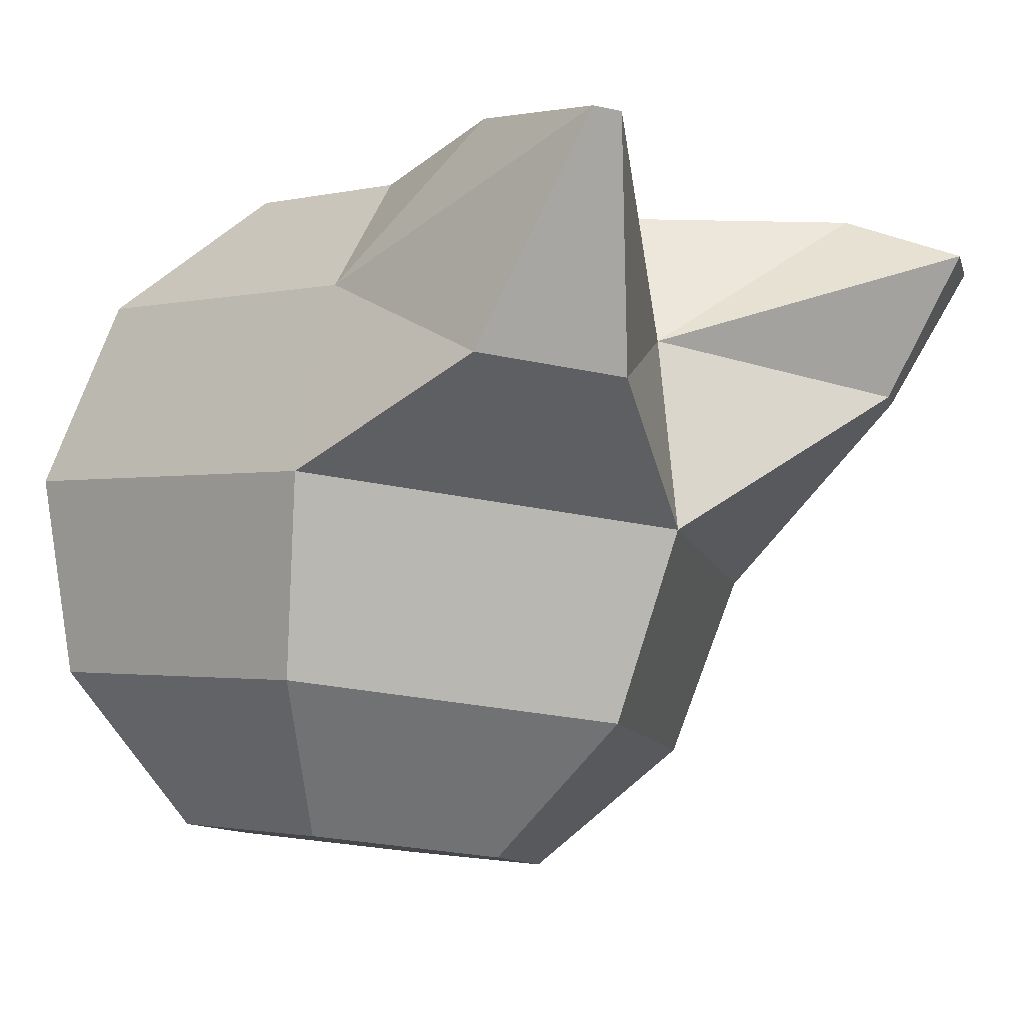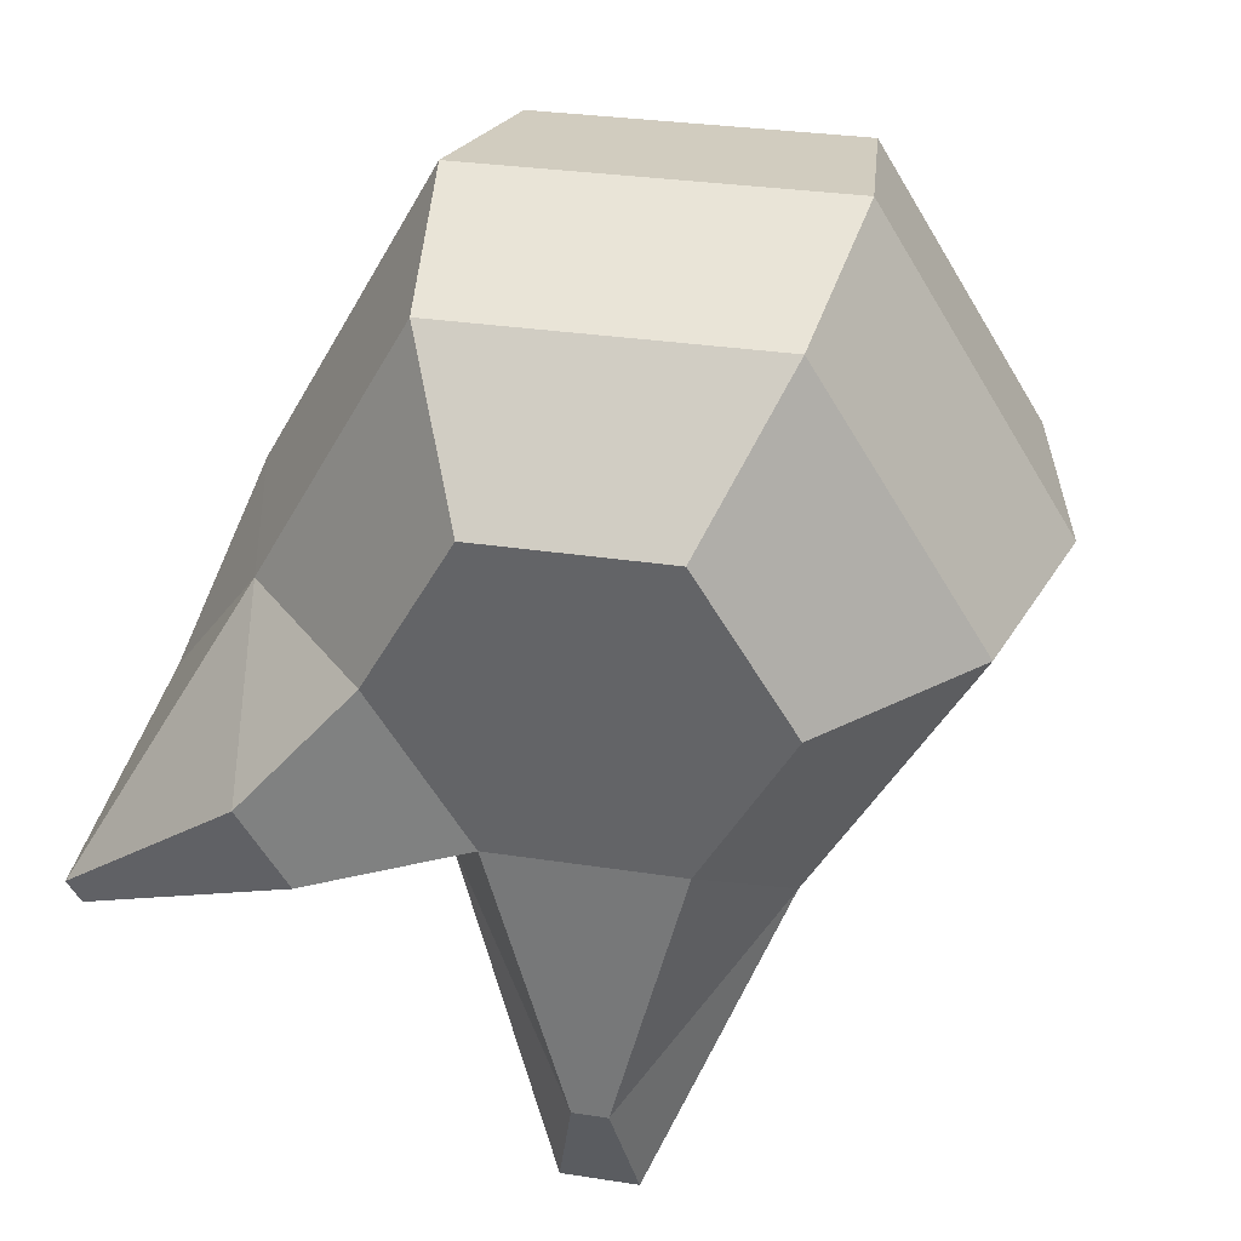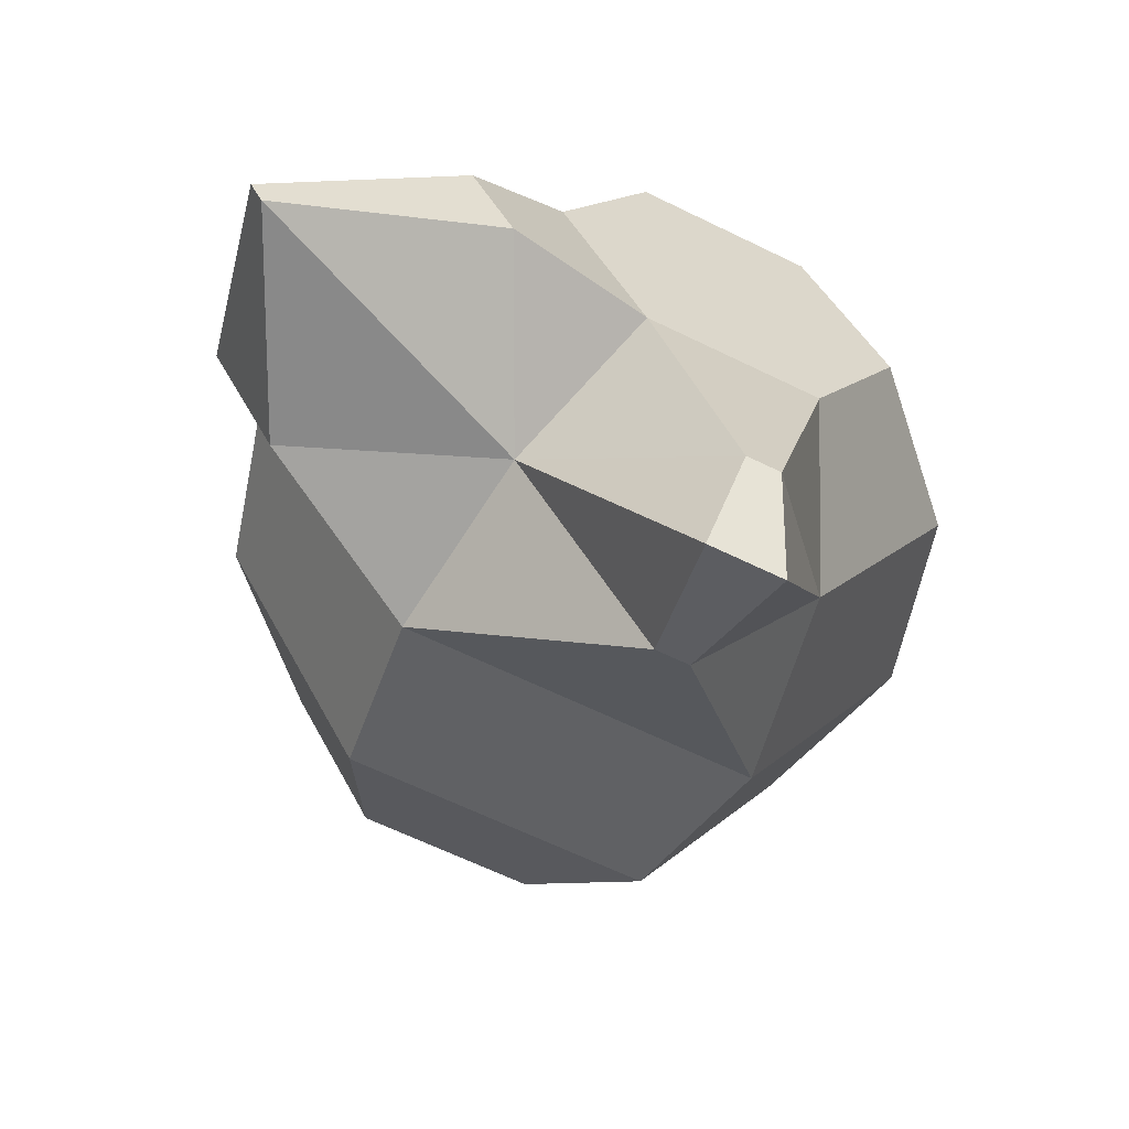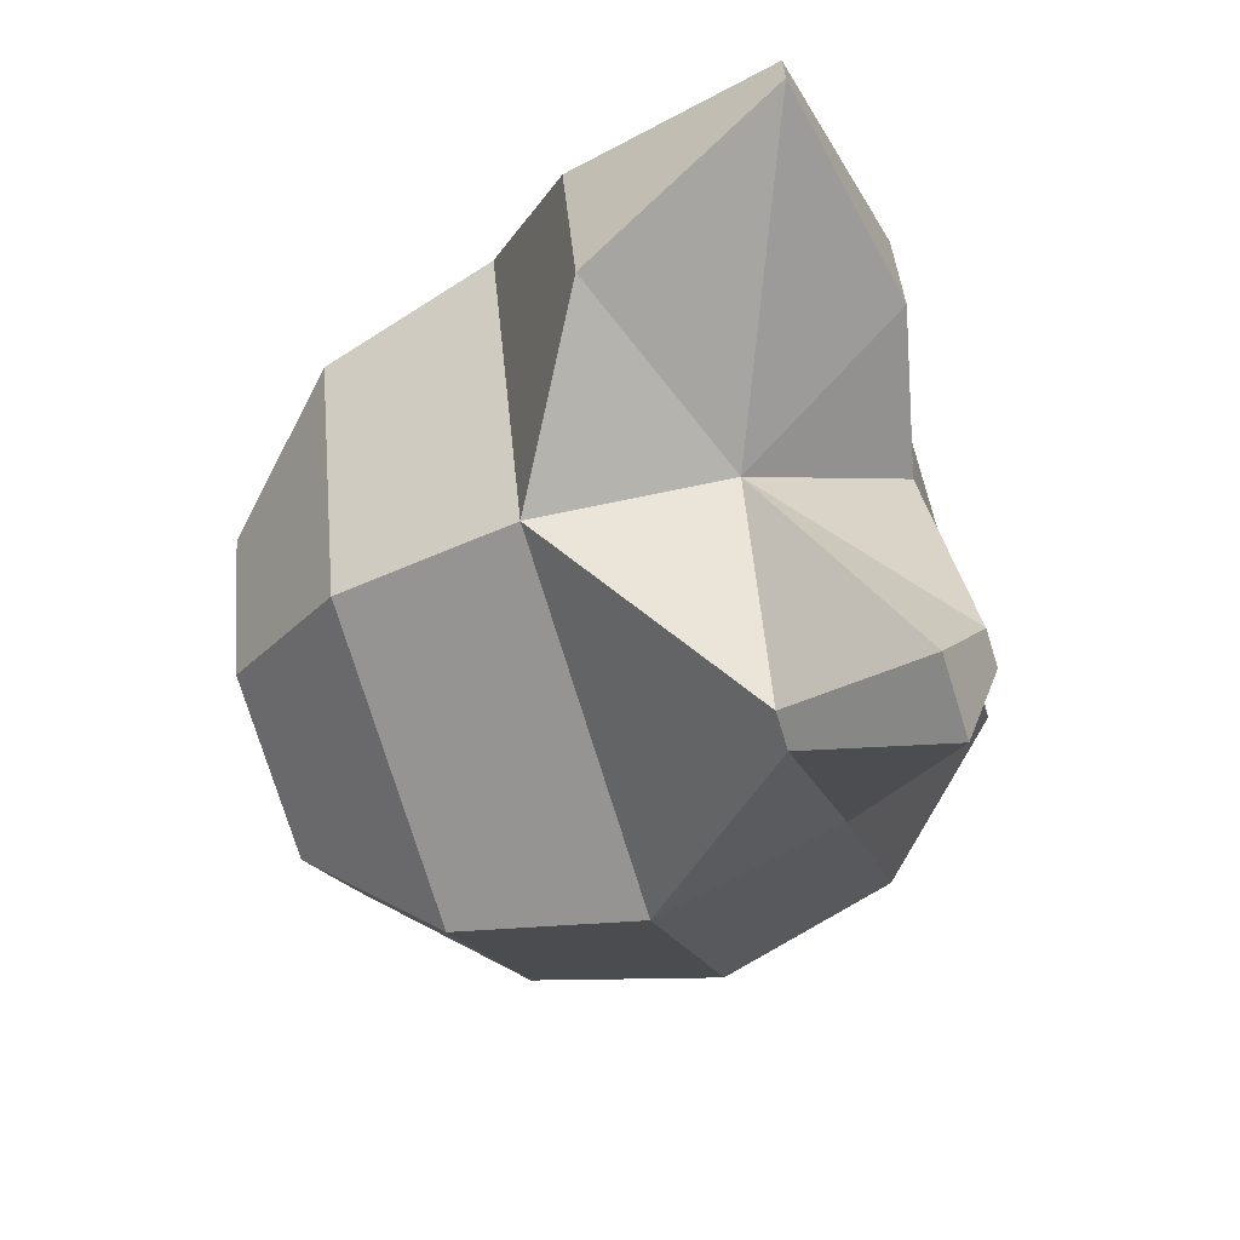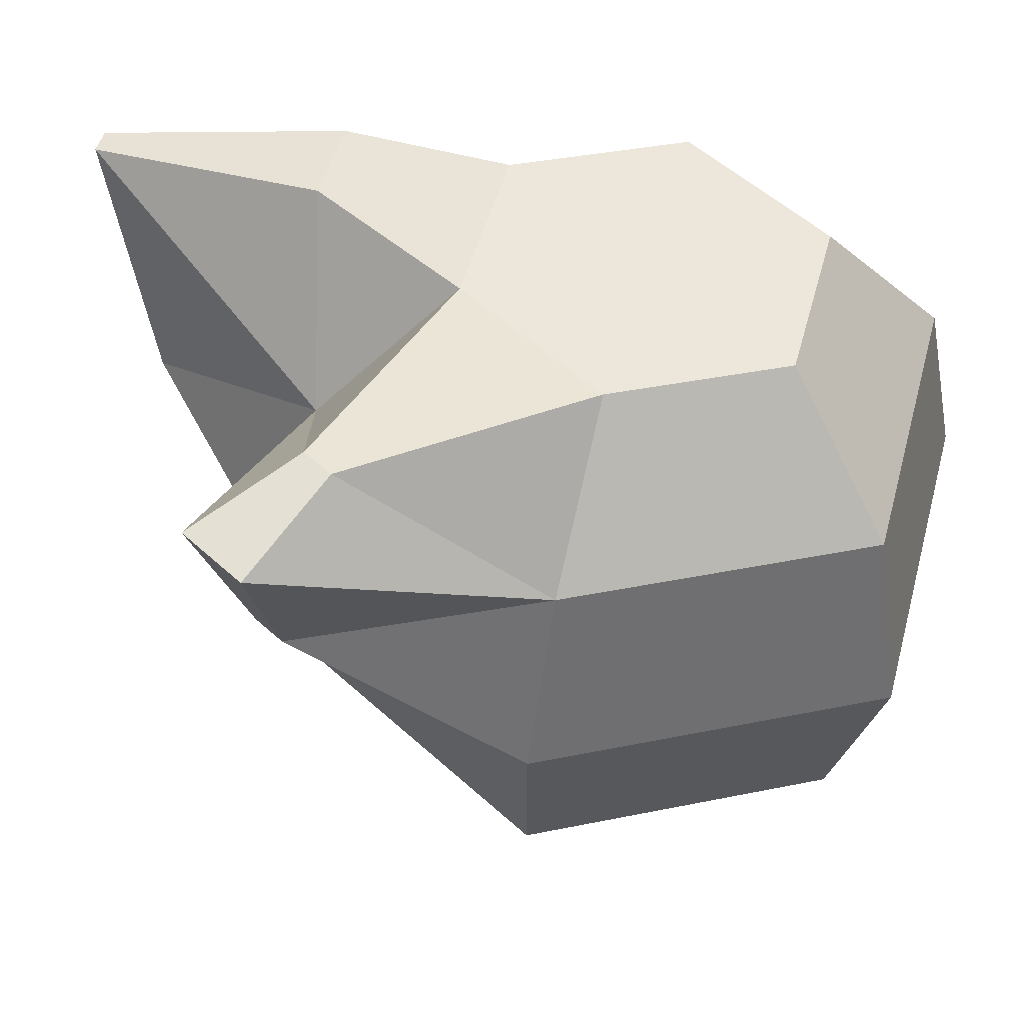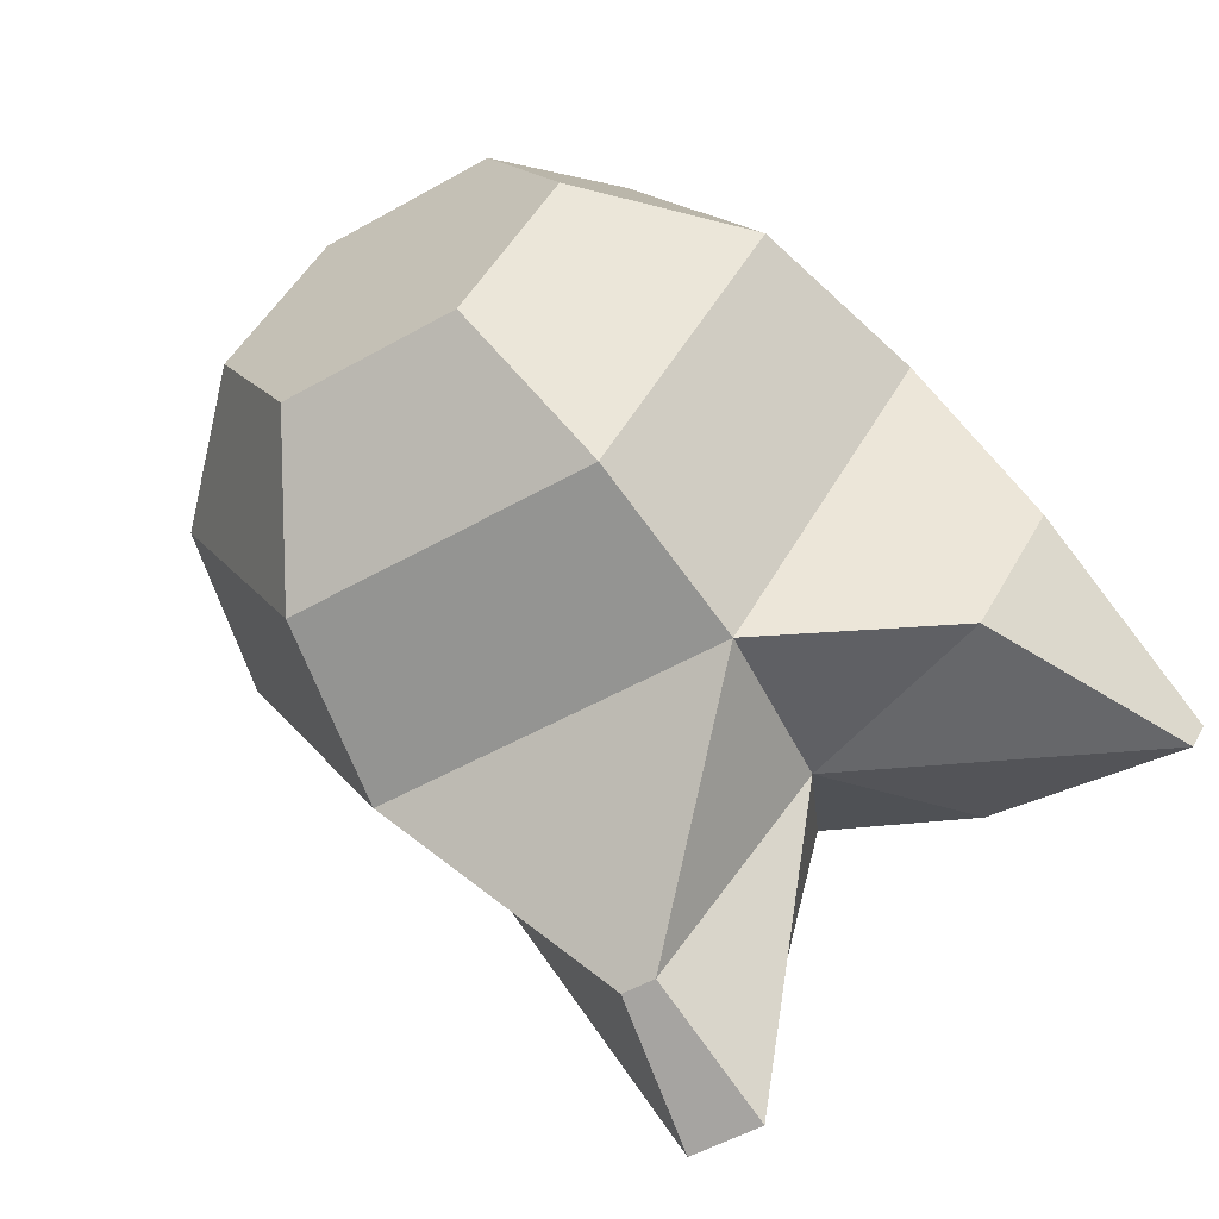
<metadata>
{"format":"obj","ext":"obj","renderer":"f3d","projection":"perspective","resolution":1024,"background":"white","views":[{"elev":0.1,"azim":103.7,"up":"+Y"},{"elev":32.5,"azim":-157.6,"up":"+Z"},{"elev":-64.7,"azim":163.0,"up":"+Z"},{"elev":-77.4,"azim":116.8,"up":"+Z"},{"elev":38.4,"azim":-135.4,"up":"+Y"},{"elev":-54.3,"azim":40.7,"up":"+Z"}]}
</metadata>
<code>
v 0.4028 0.6315 -0.02193
v 0.3983 0.6176 -0.008855
v 0.3989 0.5989 -0.003061
v 0.4045 0.5803 -0.006101
v 0.4137 0.5669 -0.01716
v 0.3935 0.6287 -0.0382
v 0.3821 0.6128 -0.03703
v 0.3802 0.5933 -0.0356
v 0.3883 0.5755 -0.03428
v 0.4043 0.5641 -0.03343
v 0.3989 0.594 -0.06856
v 0.4046 0.5761 -0.06283
v 0.4137 0.5645 -0.04991
v 0.4216 0.6322 -0.05489
v 0.4363 0.6003 -0.06899
v 0.437 0.5815 -0.0632
v 0.4324 0.5676 -0.05012
v 0.4309 0.635 -0.03863
v 0.4469 0.6236 -0.03777
v 0.455 0.6058 -0.03645
v 0.4531 0.5863 -0.03502
v 0.4417 0.5704 -0.03386
v 0.4215 0.6346 -0.02214
v 0.4307 0.623 -0.009225
v 0.4363 0.6051 -0.003489
v 0.4369 0.5857 -0.006471
v 0.4324 0.57 -0.01737
v 0.4029 0.6291 -0.05468
v 0.3983 0.6134 -0.06558
v 0.4307 0.6188 -0.06595
v 0.4597 0.6373 -0.06816
v 0.461 0.6376 -0.06586
v 0.4368 0.6384 -0.05908
v 0.4531 0.6141 -0.06736
v 0.4414 0.6398 -0.05103
v 0.4603 0.6163 -0.05487
v 0.4085 0.6266 -0.09427
v 0.4162 0.6279 -0.09435
v 0.4097 0.6313 -0.0824
v 0.4123 0.6131 -0.08708
v 0.4132 0.6319 -0.08244
v 0.4159 0.6137 -0.08712
f 17 27 5
f 3 9 4
f 1 7 2
f 5 9 10
f 2 8 3
f 6 29 7
f 9 13 10
f 7 11 8
f 1 28 6
f 8 12 9
f 13 16 17
f 30 42 38
f 11 16 12
f 28 41 39
f 16 22 17
f 19 35 18
f 15 21 16
f 20 34 36
f 22 26 27
f 19 25 20
f 1 18 14
f 20 26 21
f 18 24 19
f 27 4 5
f 24 3 25
f 25 4 26
f 23 2 24
f 13 5 10
f 31 36 34
f 31 35 32
f 30 33 31
f 18 33 14
f 19 36 32
f 30 34 15
f 37 42 40
f 37 41 38
f 29 40 11
f 11 42 15
f 30 41 14
f 29 39 37
f 17 22 27
f 3 8 9
f 1 6 7
f 5 4 9
f 2 7 8
f 6 28 29
f 9 12 13
f 7 29 11
f 1 14 28
f 8 11 12
f 13 12 16
f 30 15 42
f 11 15 16
f 28 14 41
f 16 21 22
f 19 32 35
f 15 20 21
f 20 15 34
f 22 21 26
f 19 24 25
f 1 23 18
f 20 25 26
f 18 23 24
f 27 26 4
f 24 2 3
f 25 3 4
f 23 1 2
f 13 17 5
f 31 32 36
f 31 33 35
f 30 14 33
f 18 35 33
f 19 20 36
f 30 31 34
f 37 38 42
f 37 39 41
f 29 37 40
f 11 40 42
f 30 38 41
f 29 28 39

</code>
